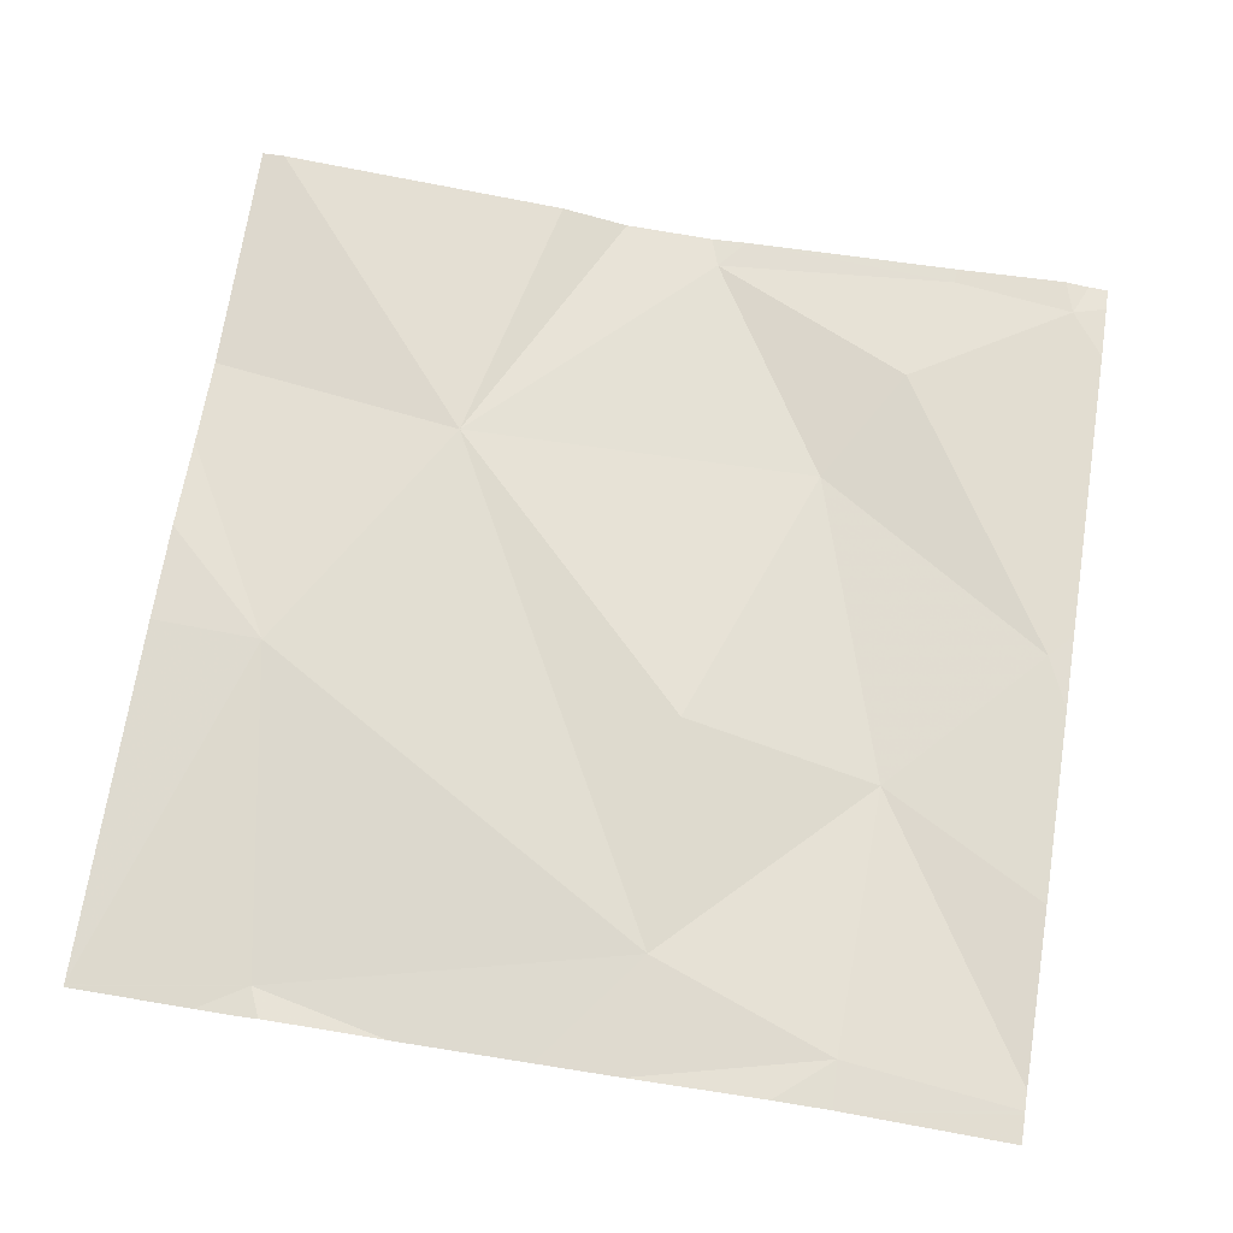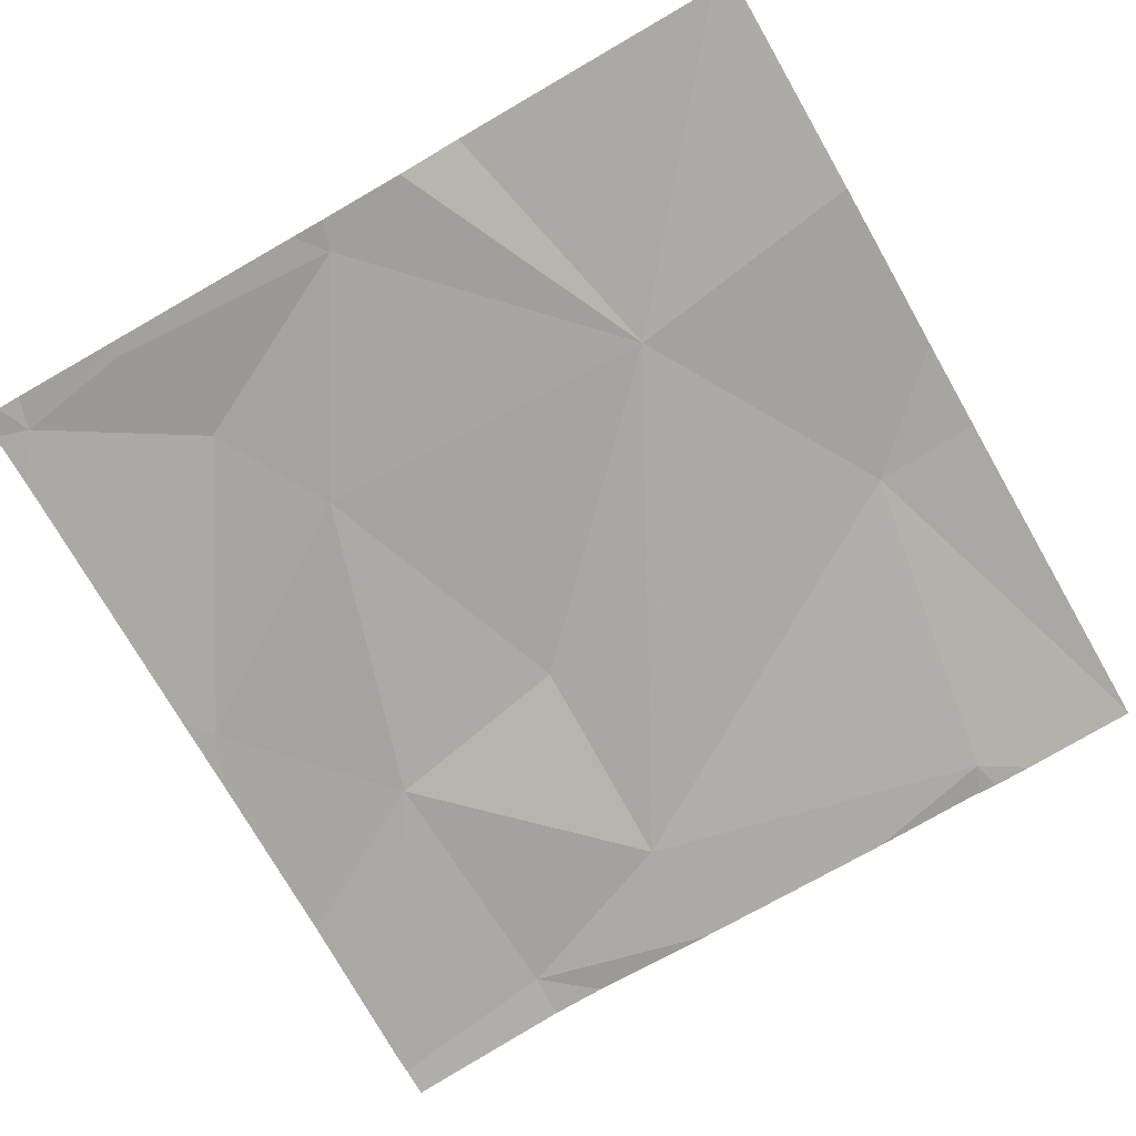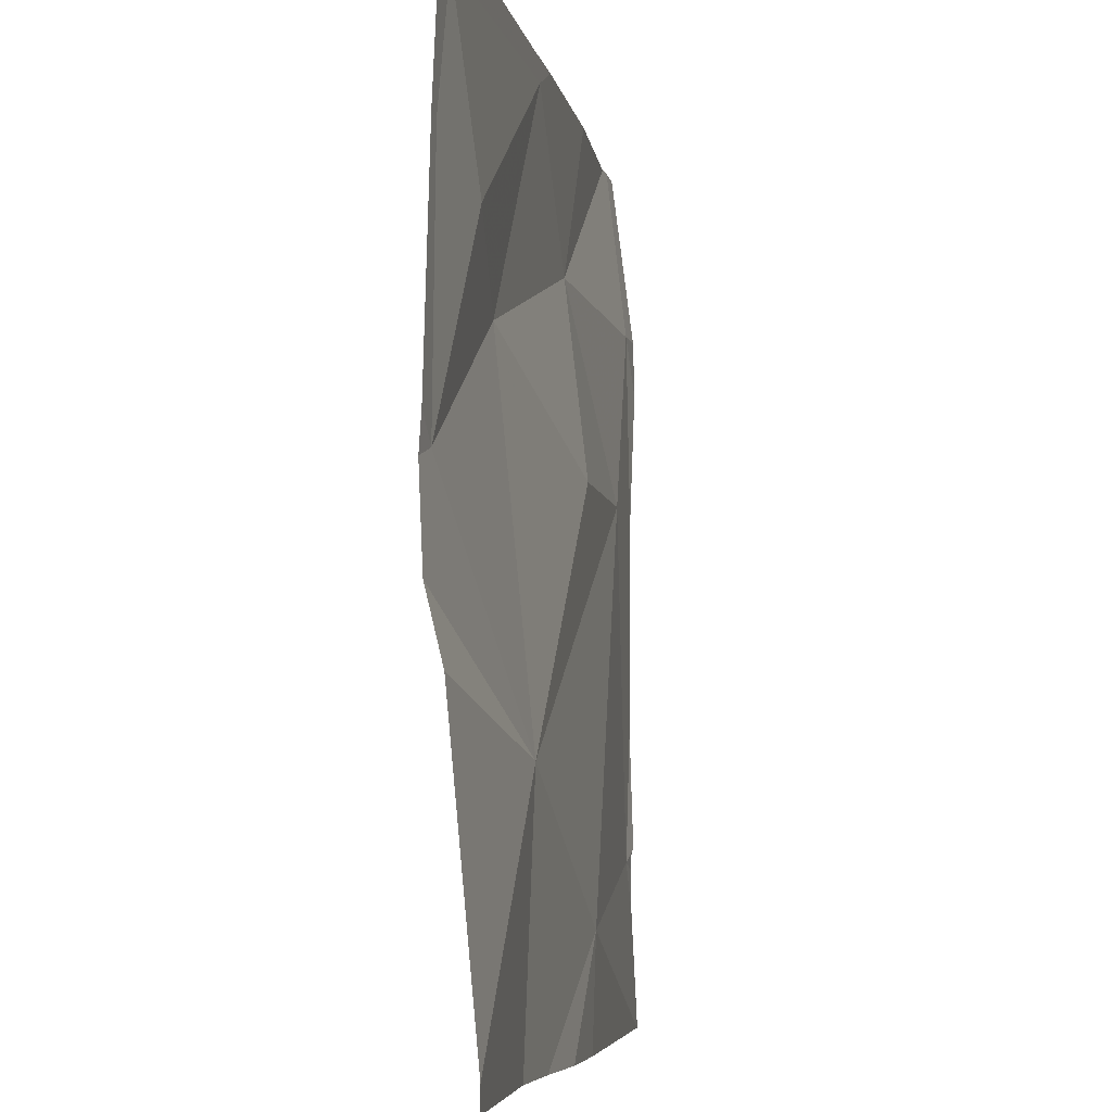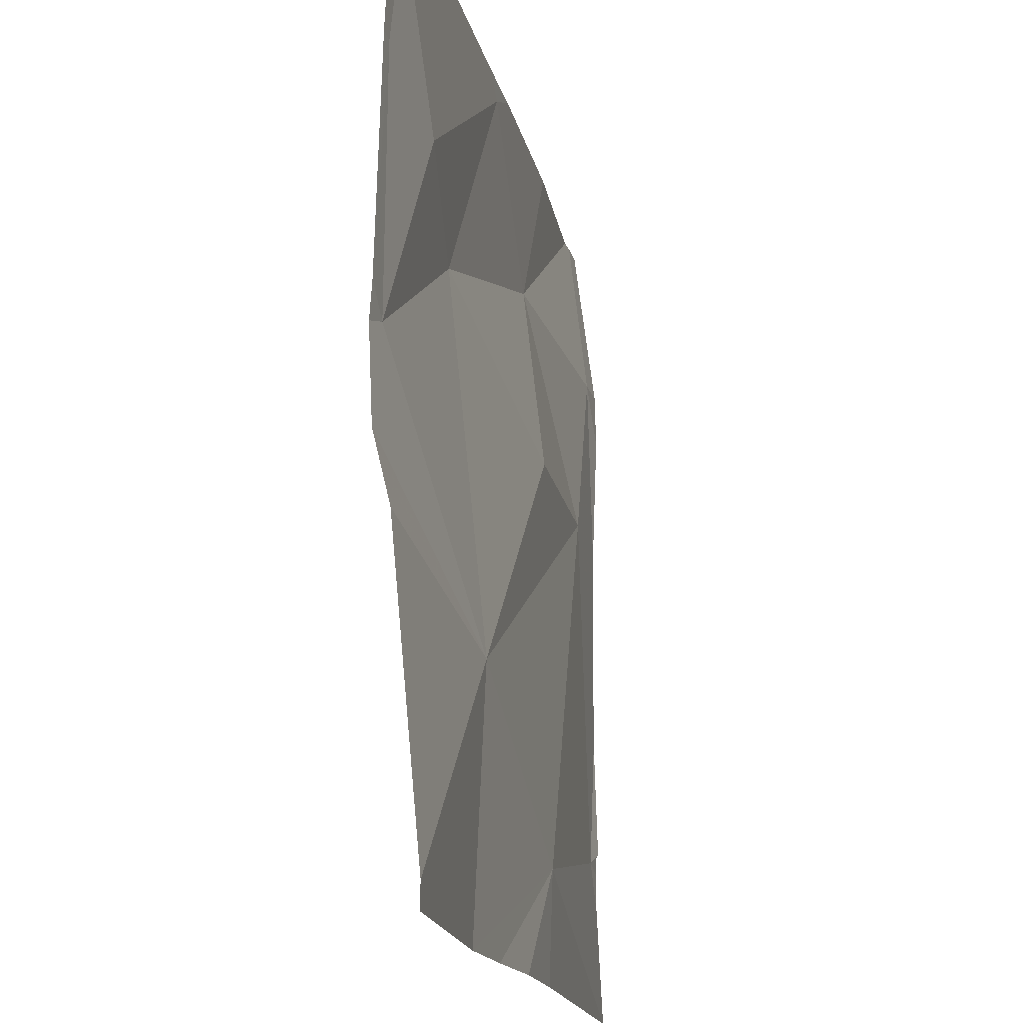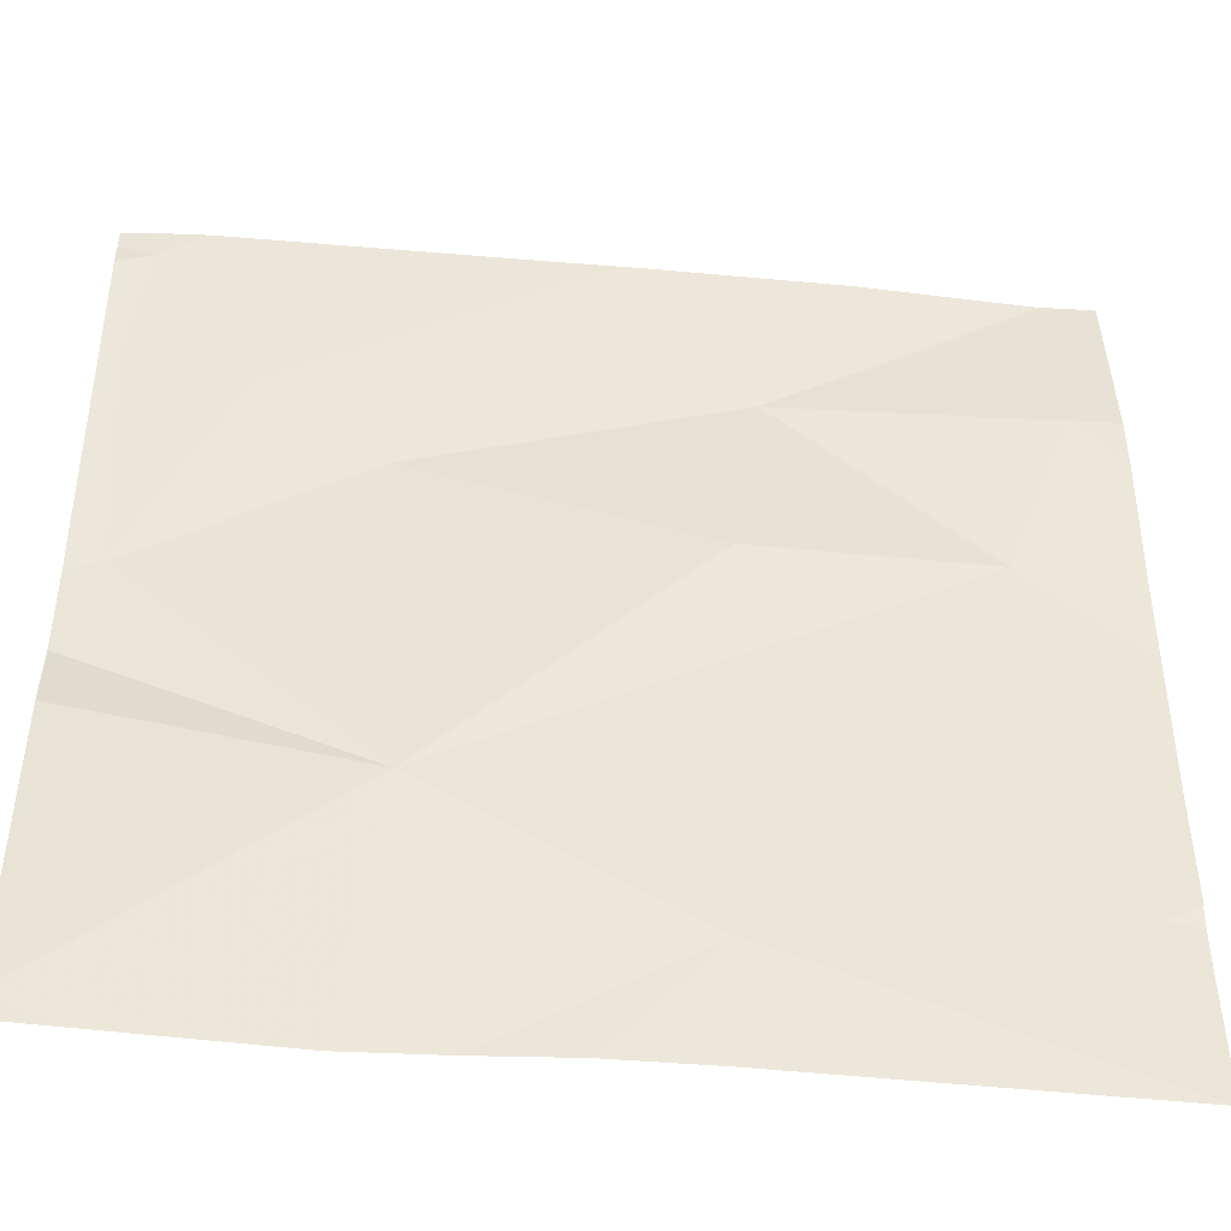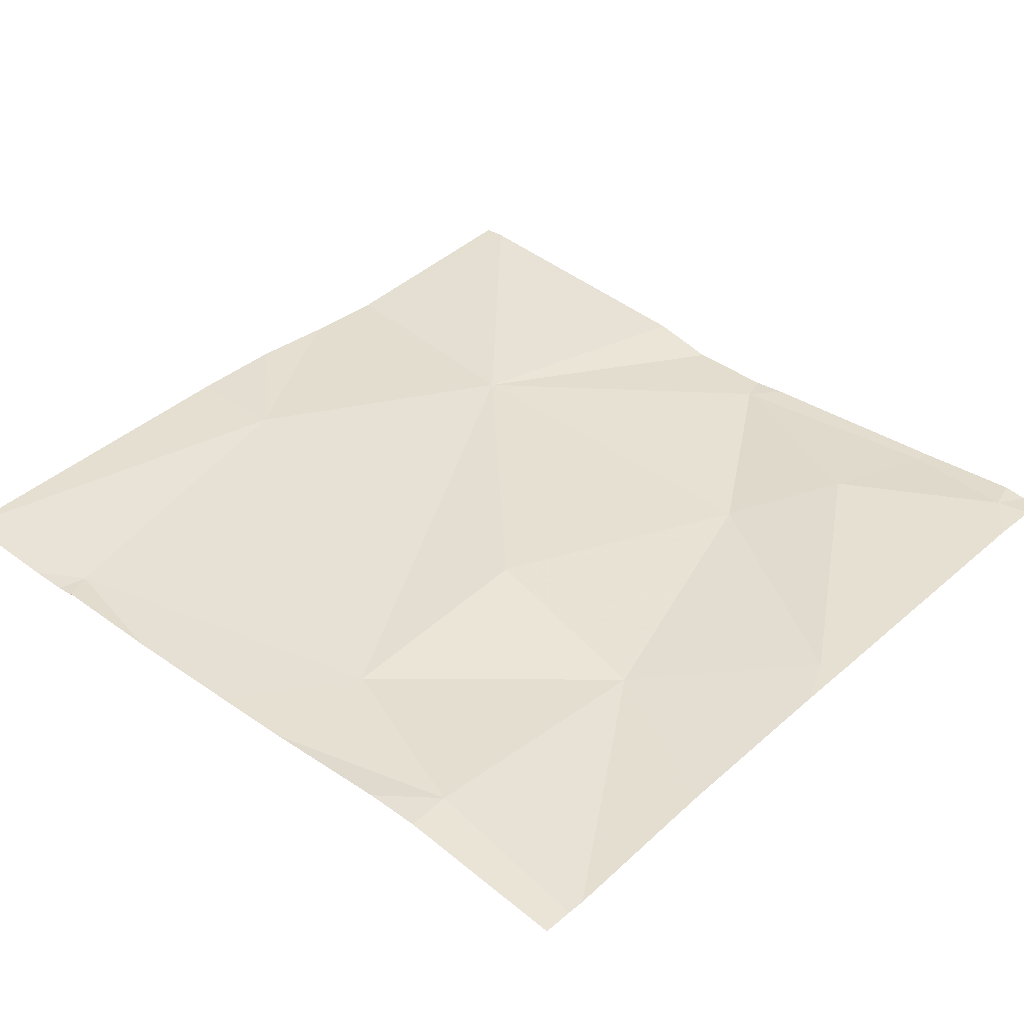
<metadata>
{"format":"obj","ext":"obj","renderer":"f3d","projection":"perspective","resolution":1024,"background":"white","views":[{"elev":68.7,"azim":99.1,"up":"+Z"},{"elev":-74.5,"azim":-60.2,"up":"+Z"},{"elev":-5.7,"azim":-80.0,"up":"+Y"},{"elev":-16.9,"azim":-78.1,"up":"+Y"},{"elev":-43.5,"azim":-5.7,"up":"+Y"},{"elev":37.2,"azim":132.0,"up":"+Z"}]}
</metadata>
<code>
v -73.14 254.2 483.2
v -73.14 254.8 483.2
v -73.15 255 483.2
v -73.59 255 483.2
v -73.52 254.6 483.2
v -73.48 254.8 483.2
v -73.27 254.6 483.2
v -73.8 254.3 483.2
v -73.82 254.7 483.2
v -74.08 254.8 483.2
v -74.06 254.6 483.2
v -73.65 255 483.2
v -73.95 254.8 483.2
v -74.06 254.9 483.2
v -73.14 254.2 483.2
v -73.14 254.7 483.2
v -73.14 254.2 483.2
v -73.68 255 483.2
v -73.53 254.1 483.3
v -73.14 254.4 483.2
v -73.64 254 483.3
v -73.53 254 483.3
v -73.19 254.8 483.2
v -74.02 254 483.3
v -74.1 254 483.3
v -73.17 254.2 483.2
v -73.14 254 483.2
v -73.74 254 483.2
v -73.14 254 483.2
v -73.84 254 483.2
v -74.1 254.6 483.2
v -74.1 254.8 483.2
v -74.1 254.1 483.3
v -73.38 255 483.2
v -74.1 254.4 483.2
v -74.1 255 483.2
v -74.1 254.5 483.2
v -74.1 254.4 483.2
v -74.1 254.9 483.2
v -73.14 255 483.2
v -73.14 254.5 483.2
v -73.14 254.6 483.2
v -74.01 255 483.2
v -73.14 254.2 483.2
v -73.18 255 483.2
v -73.14 254 483.2
v -73.2 255 483.2
v -74.07 255 483.2
v -74.1 255 483.2
v -73.17 255 483.2
v -73.14 255 483.2
f 6 5 7
f 8 5 9
f 31 10 32
f 13 12 14
f 9 11 8
f 6 9 5
f 11 9 13
f 14 12 18
f 7 5 8
f 30 33 24
f 10 11 13
f 19 8 30
f 2 40 3
f 6 12 9
f 10 13 14
f 8 11 37
f 17 26 1
f 9 12 13
f 48 14 43
f 47 6 45
f 19 7 8
f 4 6 34
f 32 14 39
f 45 23 2
f 46 44 29
f 29 26 27
f 6 23 45
f 34 6 47
f 6 7 23
f 45 2 50
f 7 26 20
f 23 7 41
f 27 19 22
f 26 7 19
f 26 19 27
f 4 12 6
f 31 11 10
f 24 33 25
f 20 26 17
f 32 10 14
f 33 8 35
f 3 40 51
f 1 26 15
f 35 8 38
f 36 14 48
f 15 26 44
f 22 19 21
f 37 11 31
f 38 8 37
f 2 23 16
f 39 14 36
f 16 23 42
f 41 7 20
f 21 19 28
f 42 23 41
f 43 14 18
f 28 19 30
f 18 12 4
f 44 26 29
f 30 8 33
f 49 36 48
f 50 2 3

</code>
